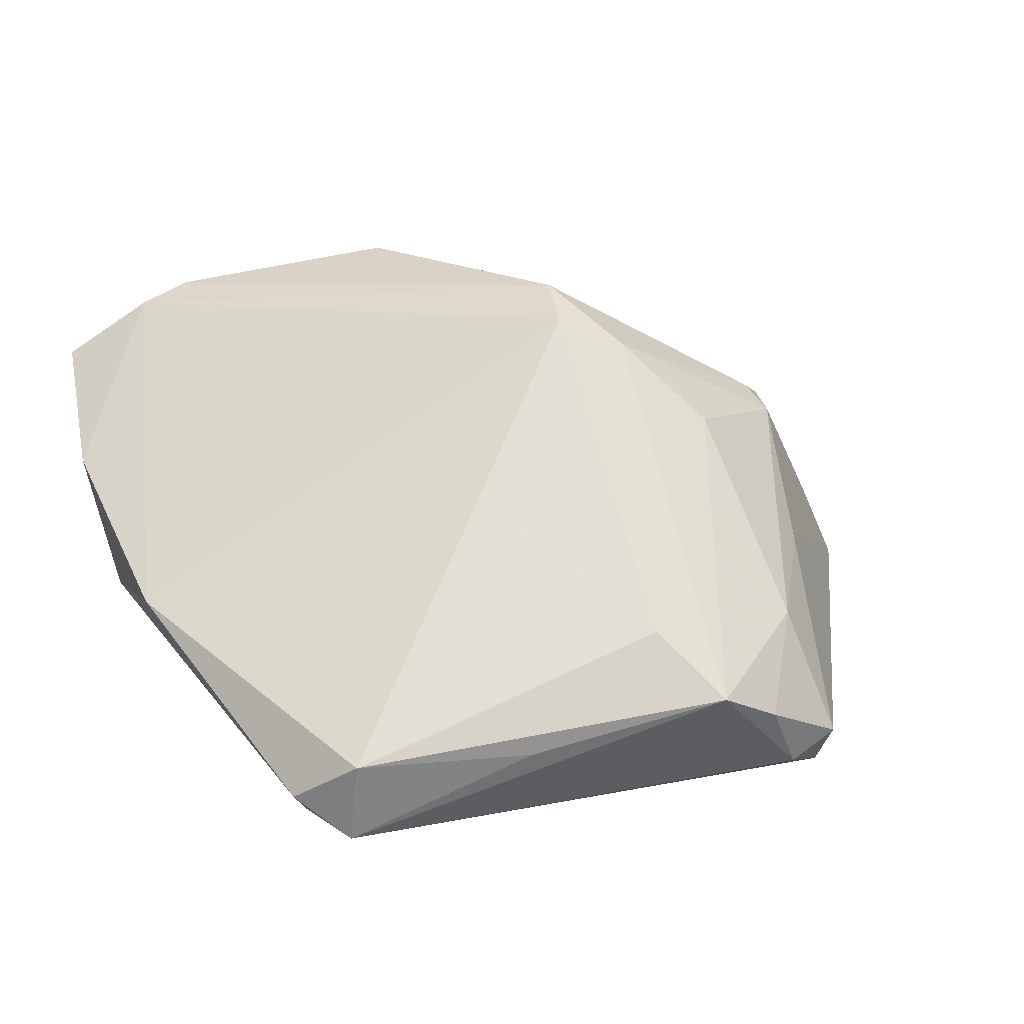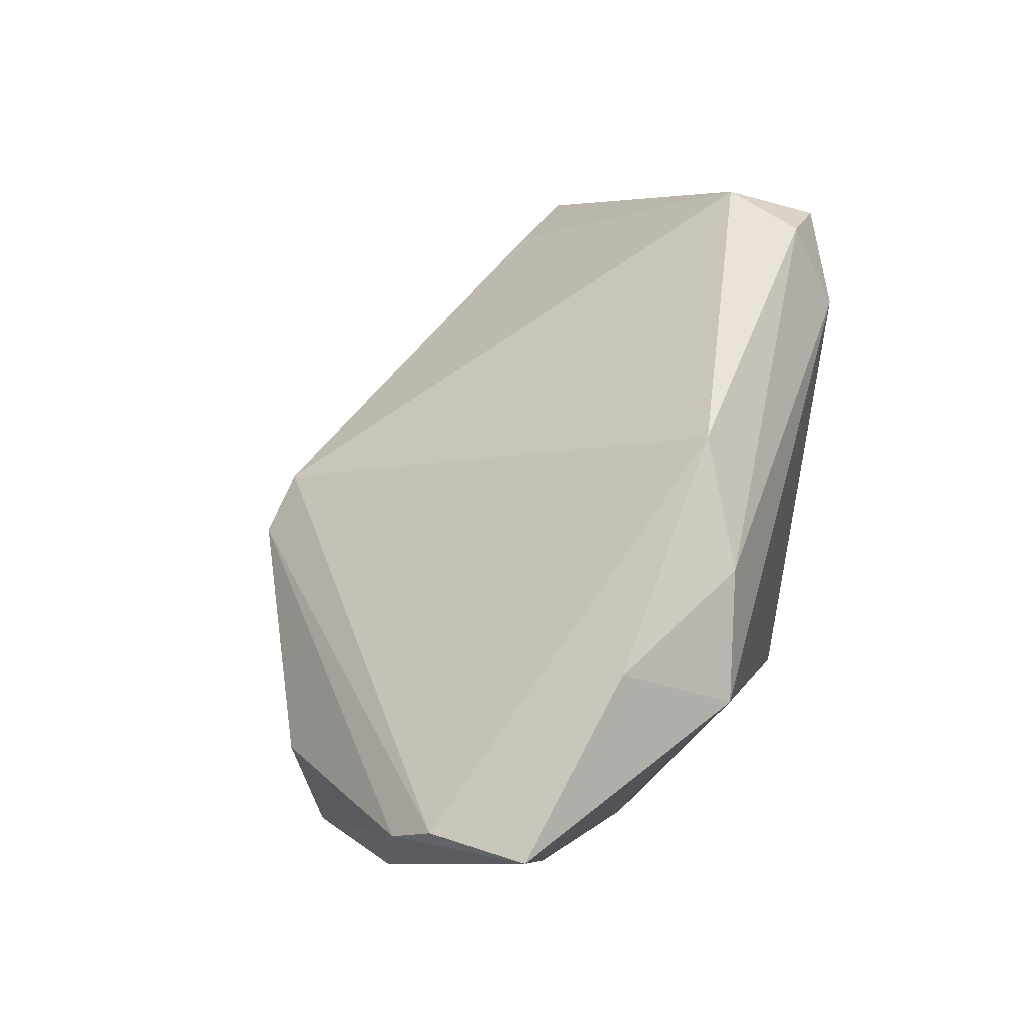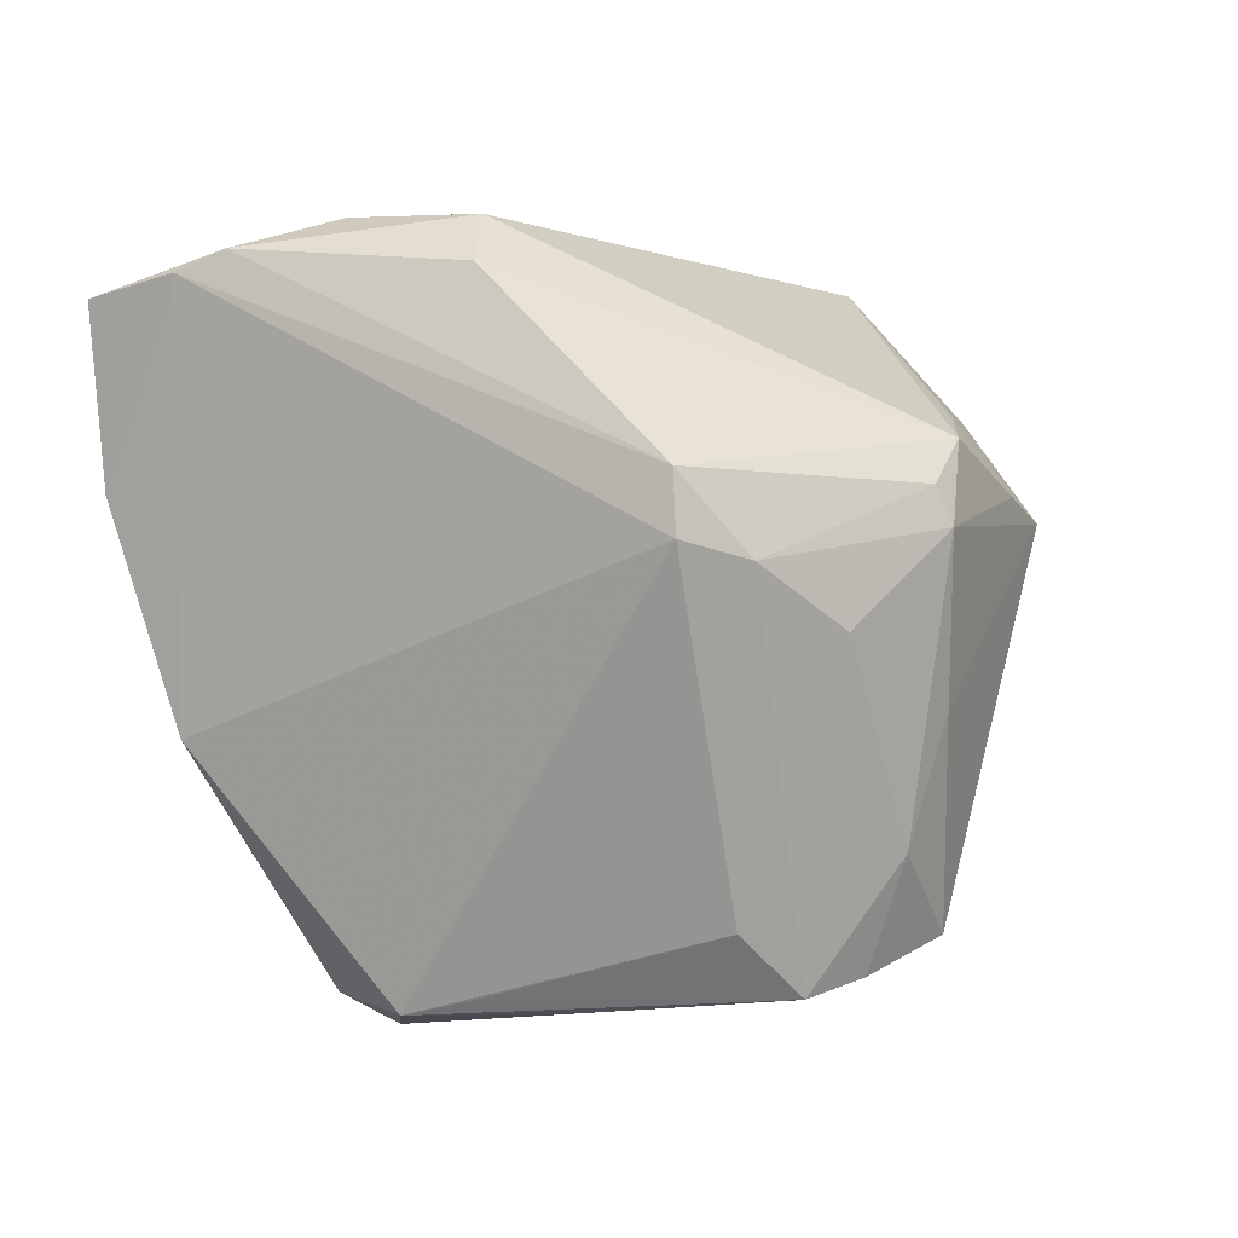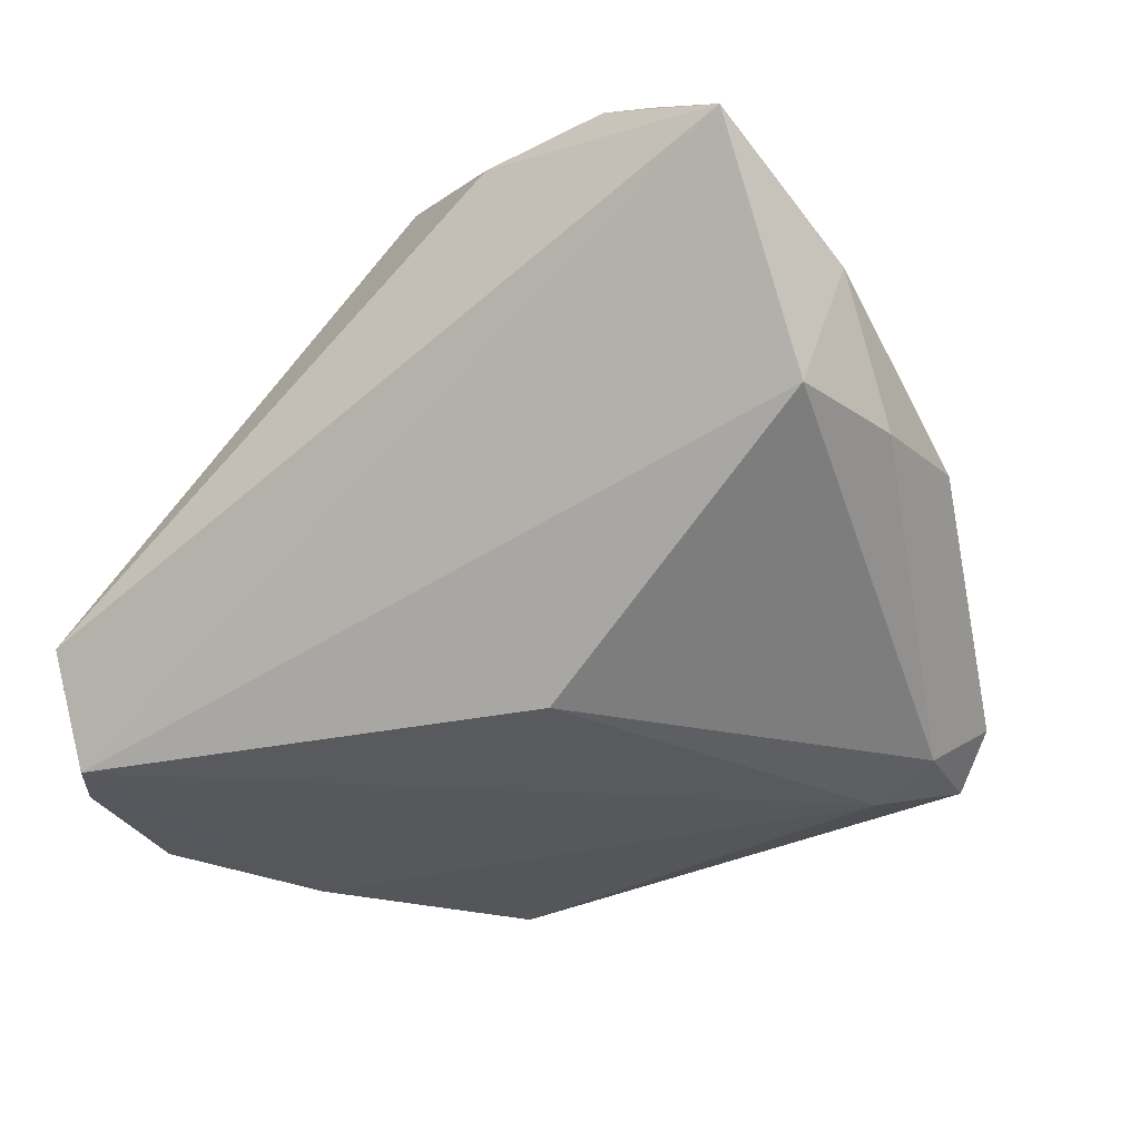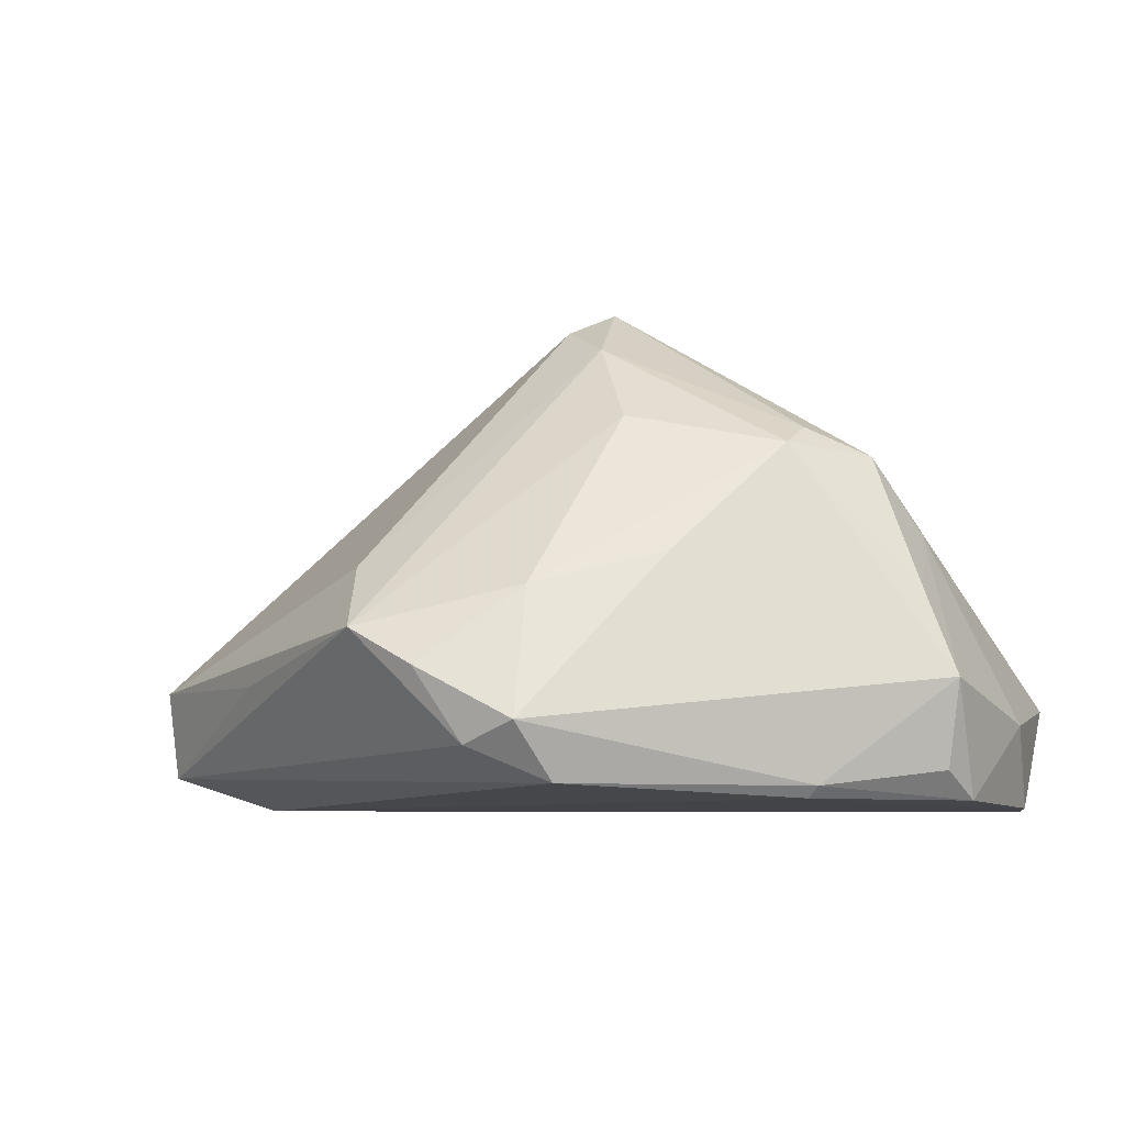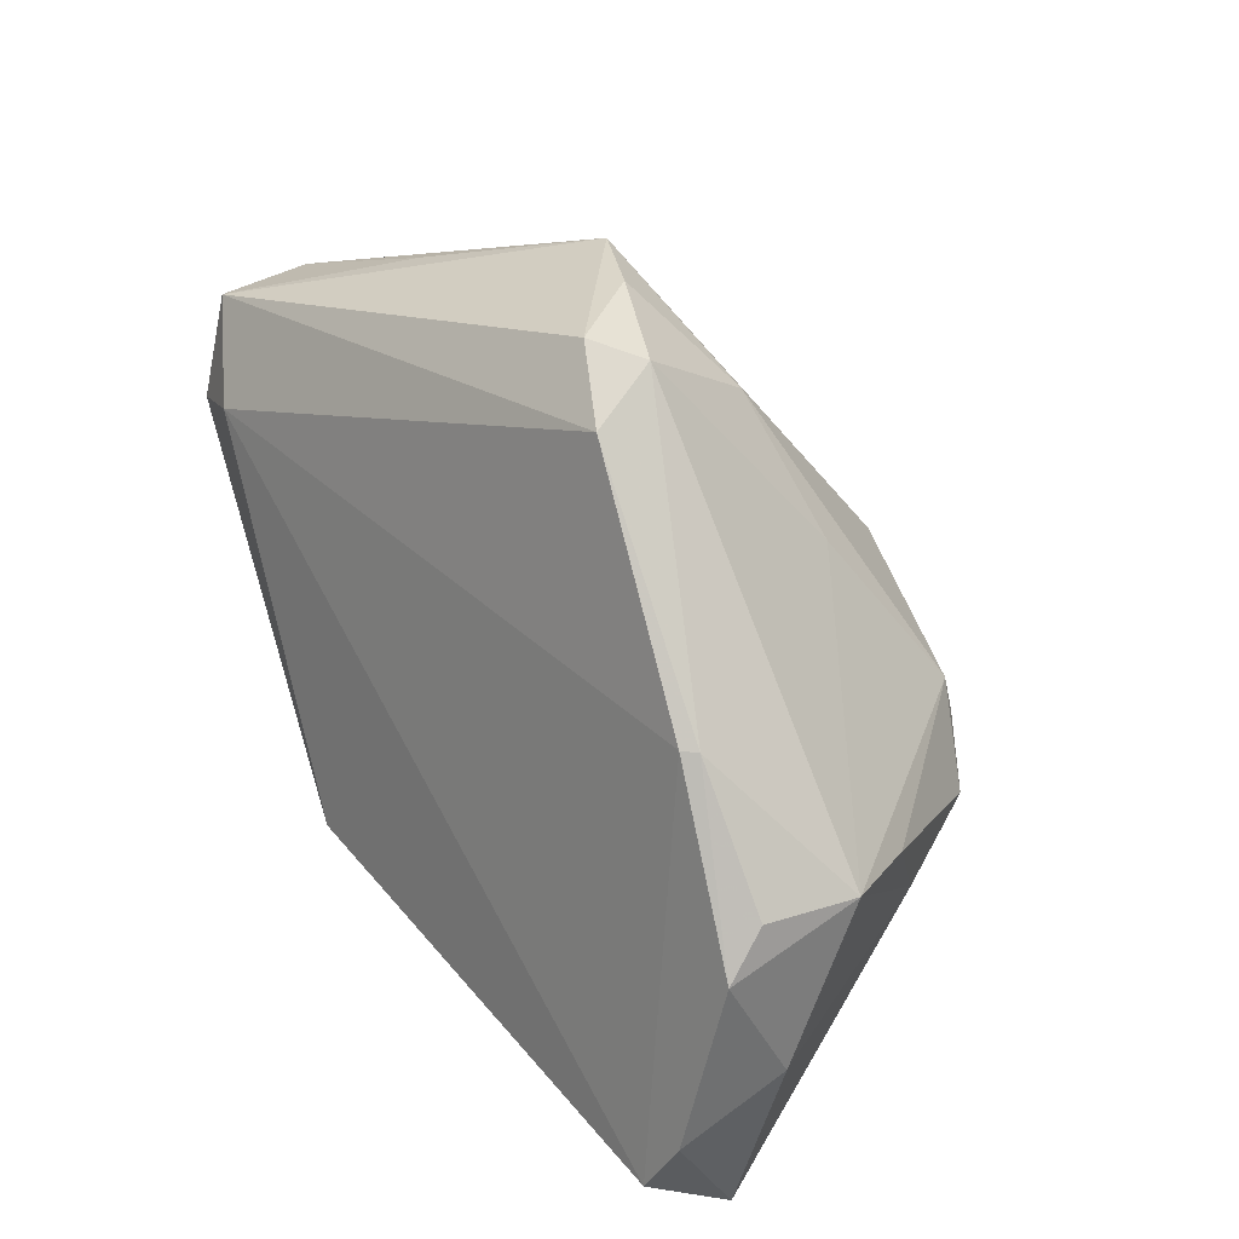
<metadata>
{"format":"obj","ext":"obj","renderer":"f3d","projection":"perspective","resolution":1024,"background":"white","views":[{"elev":20.0,"azim":159.3,"up":"+Z"},{"elev":-8.3,"azim":71.2,"up":"+Y"},{"elev":66.9,"azim":167.3,"up":"+Z"},{"elev":-31.3,"azim":35.8,"up":"+Z"},{"elev":-5.2,"azim":-136.1,"up":"+Z"},{"elev":20.5,"azim":-129.1,"up":"+Y"}]}
</metadata>
<code>
v -0.03649 0.005973 -0.02403
v 0.02304 0.01892 -0.02561
v -0.0415 -0.0209 -0.01715
v -0.009152 0.03723 -0.008754
v 0.04295 -0.01094 -0.006617
v -0.03411 -0.007368 0.00854
v 0.005333 -0.0327 0.02184
v 0.02029 0.02988 -0.01139
v 0.04243 0.001201 -0.004333
v -0.01572 0.03552 -0.01226
v 0.02756 0.02918 -0.01371
v -0.03451 -0.03127 -0.02561
v -0.01953 0.0329 -0.01934
v -0.04465 -0.006236 -0.01291
v 0.03292 0.02437 -0.01823
v -0.04268 -0.01099 -0.02429
v 0.04246 -0.03701 0.01328
v 0.0339 -0.03437 0.01927
v -0.02133 0.02679 -0.004955
v -0.02476 0.03187 -0.01716
v -0.004233 0.003357 0.02294
v -0.005249 -0.002361 0.02542
v -0.04314 -0.006465 -0.02147
v -0.04088 -0.006213 -0.004877
v 0.007328 -0.02581 0.02561
v -0.03008 -0.002048 0.01125
v -0.02807 0.0152 -0.001625
v -0.03596 -0.01296 0.001272
v -0.03757 0.005839 -0.02289
v 0.009154 -0.01587 -0.02561
v 0.04465 -0.02077 0.004985
v -0.01854 0.01084 0.0122
v -0.003892 0.03148 -0.002716
v 0.03001 0.01807 -0.02318
v -0.03101 0.001708 0.009381
v -0.03827 -0.02642 -0.0252
v 0.0287 -0.03462 0.02123
v 0.01021 0.03284 -0.01355
v -0.0252 0.02741 -0.02265
v 0.04094 -0.02265 -0.006839
v -0.03332 -0.03723 -0.01533
v 0.01736 -0.03723 0.0183
v -0.01081 0.005663 0.02017
v 0.02791 0.02765 -0.0223
f 41 12 17
f 6 41 7
f 40 30 34
f 17 12 40
f 12 30 40
f 34 30 2
f 2 30 12
f 20 14 27
f 9 11 21
f 12 41 36
f 41 3 36
f 28 24 14
f 14 3 28
f 6 24 28
f 28 41 6
f 28 3 41
f 11 9 15
f 43 4 32
f 21 43 22
f 22 43 26
f 22 26 6
f 42 7 41
f 42 37 7
f 42 41 17
f 17 37 42
f 21 11 33
f 33 43 21
f 4 43 33
f 32 4 19
f 20 27 19
f 18 9 21
f 21 22 18
f 18 22 37
f 18 37 17
f 5 40 34
f 34 15 5
f 5 15 9
f 16 3 14
f 16 36 3
f 35 43 32
f 26 43 35
f 32 19 35
f 35 19 27
f 14 24 35
f 35 27 14
f 35 24 6
f 6 26 35
f 7 37 25
f 37 22 25
f 6 7 25
f 25 22 6
f 11 4 8
f 8 33 11
f 4 33 8
f 20 19 10
f 10 19 4
f 11 15 44
f 34 2 44
f 44 15 34
f 44 2 39
f 31 18 17
f 9 18 31
f 31 5 9
f 17 40 31
f 40 5 31
f 20 39 29
f 29 14 20
f 38 4 11
f 11 44 38
f 38 44 4
f 13 44 39
f 13 39 20
f 4 44 13
f 20 10 13
f 13 10 4
f 1 29 39
f 16 29 1
f 39 2 1
f 1 2 12
f 12 36 1
f 36 16 1
f 23 16 14
f 14 29 23
f 23 29 16

</code>
